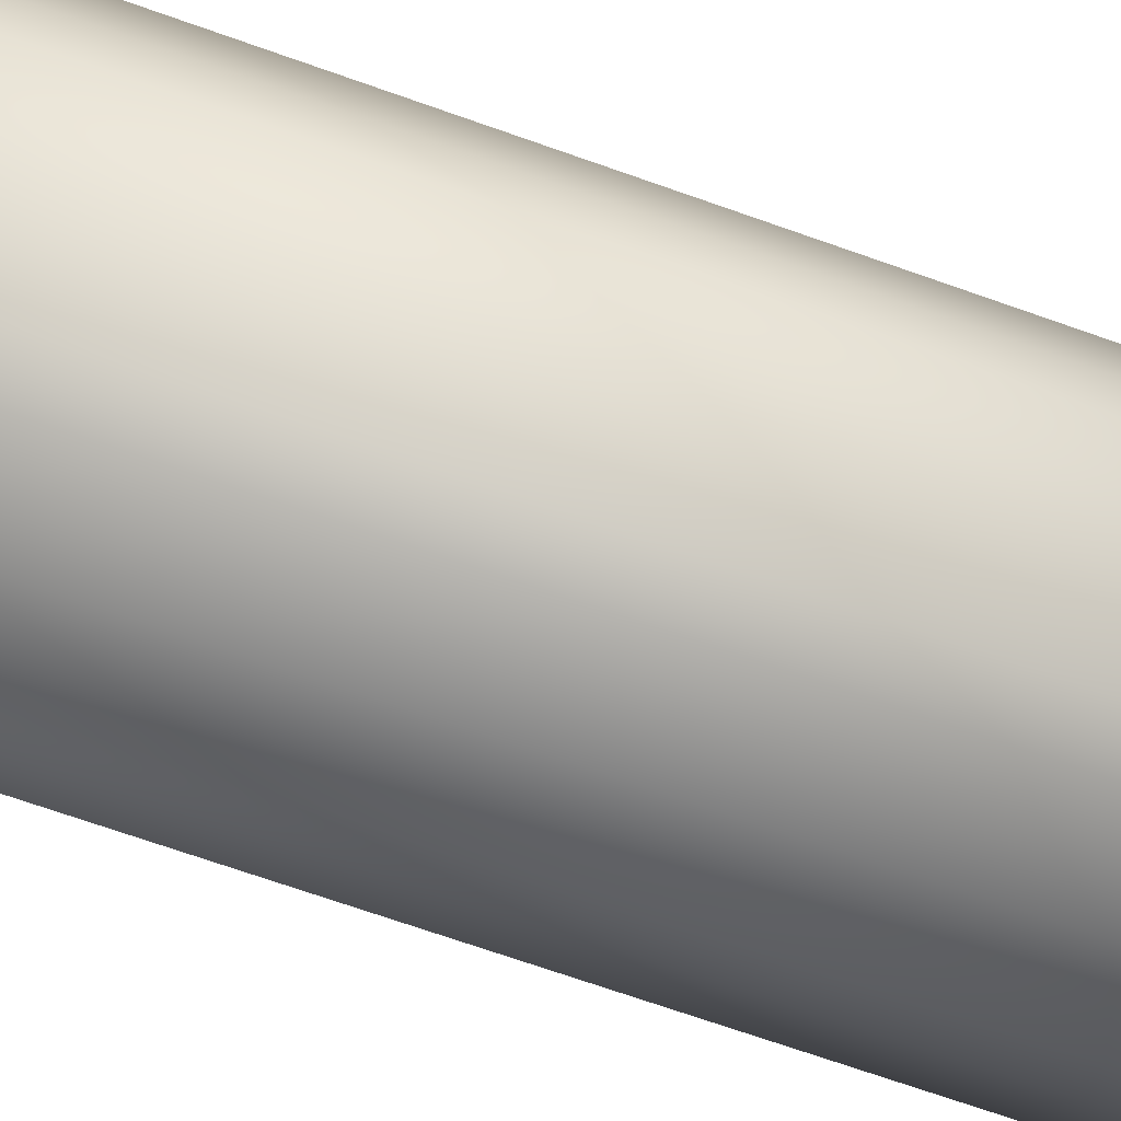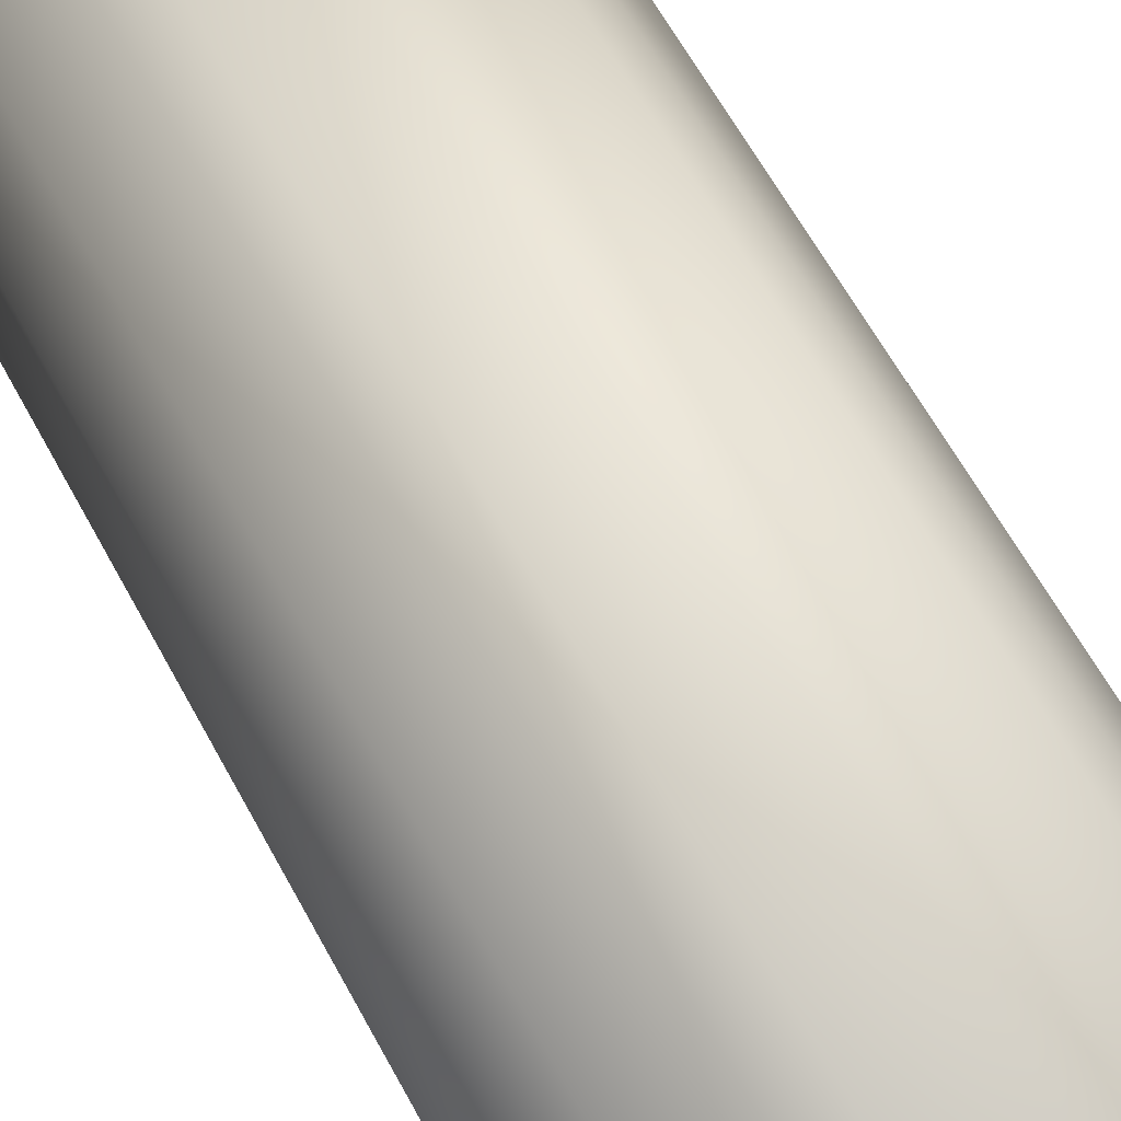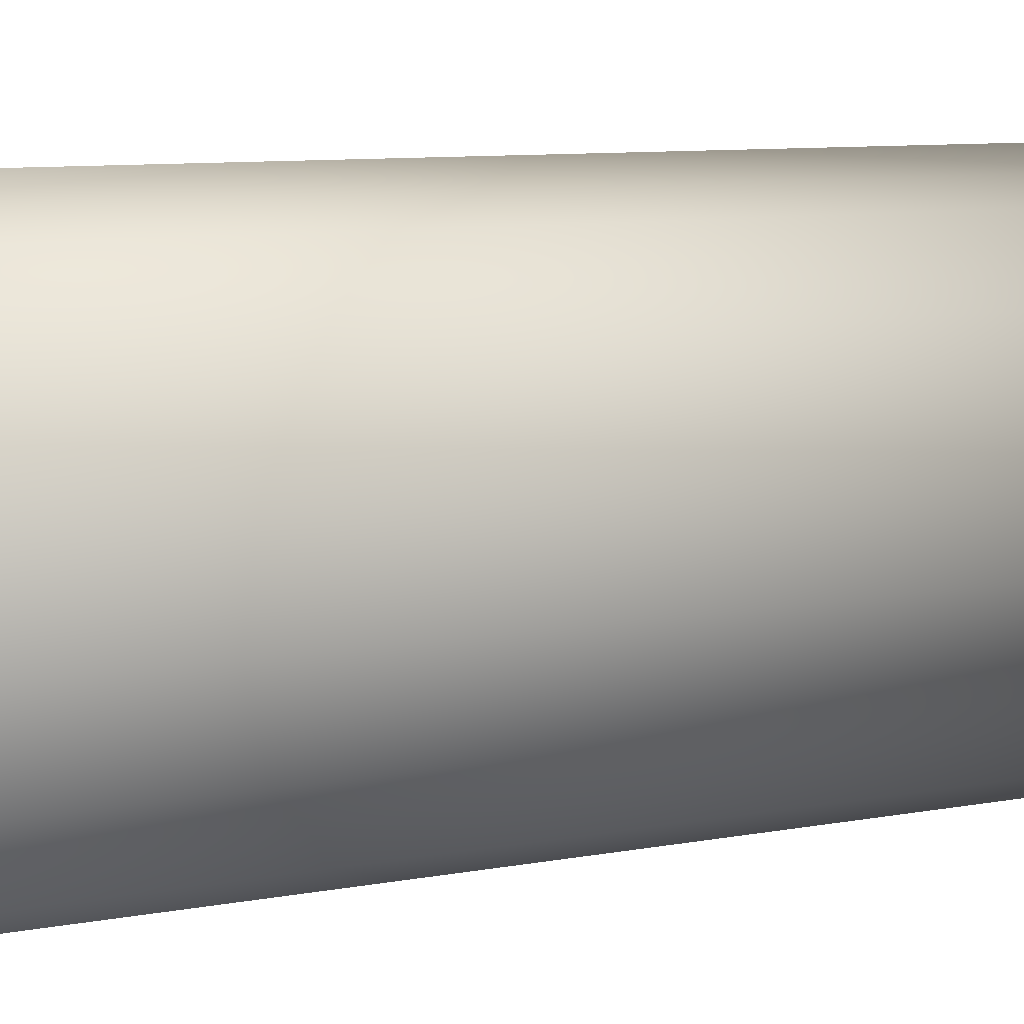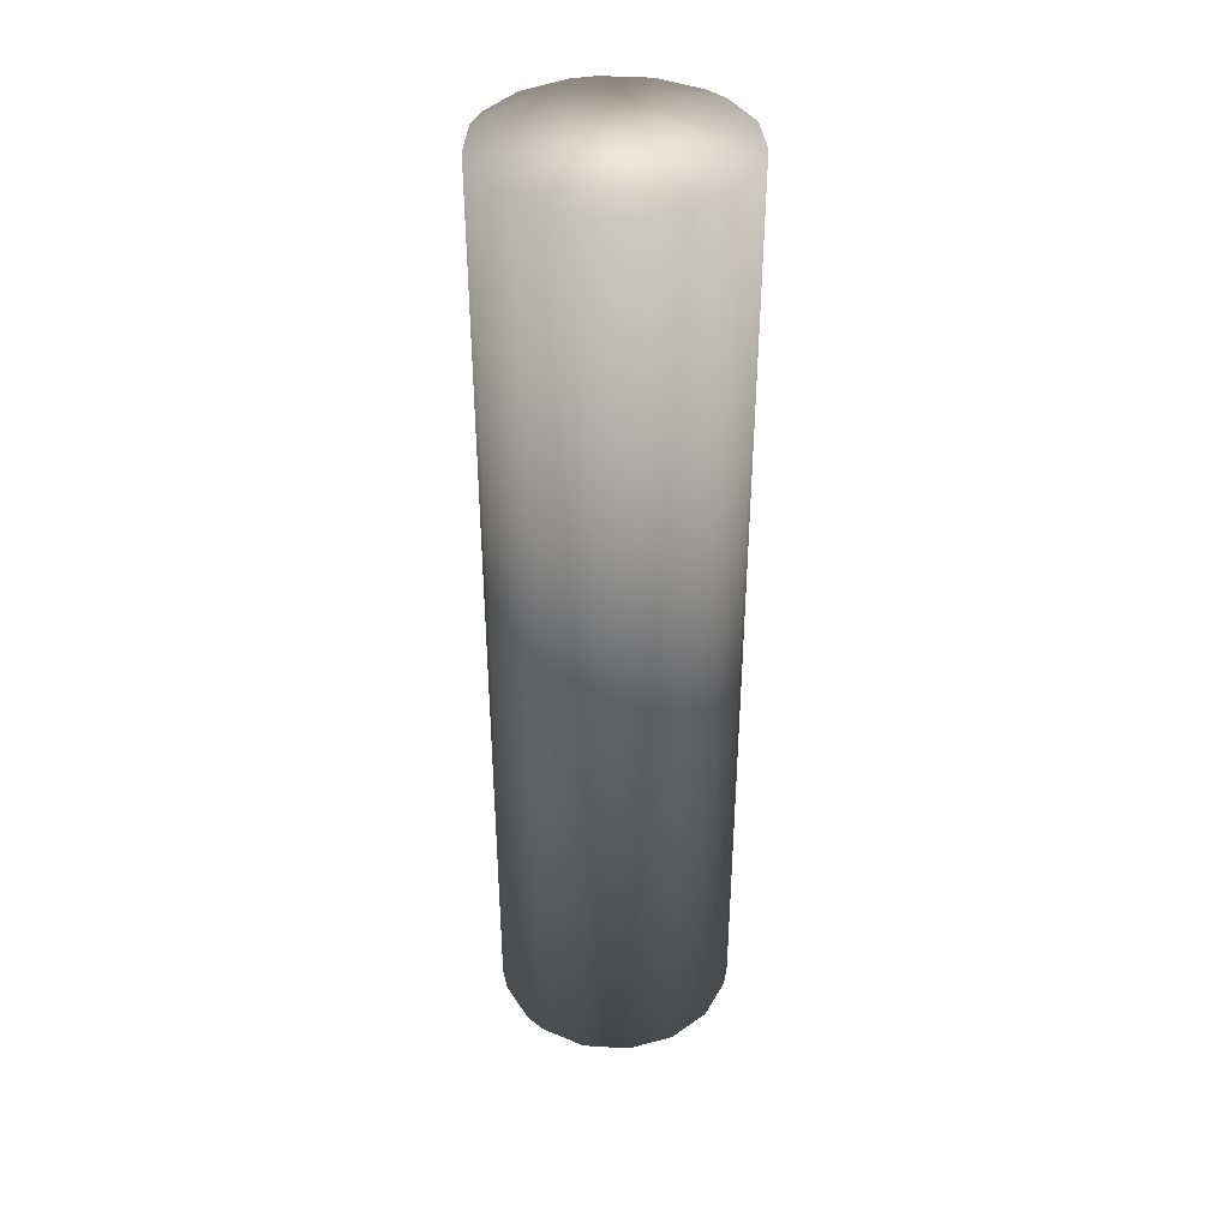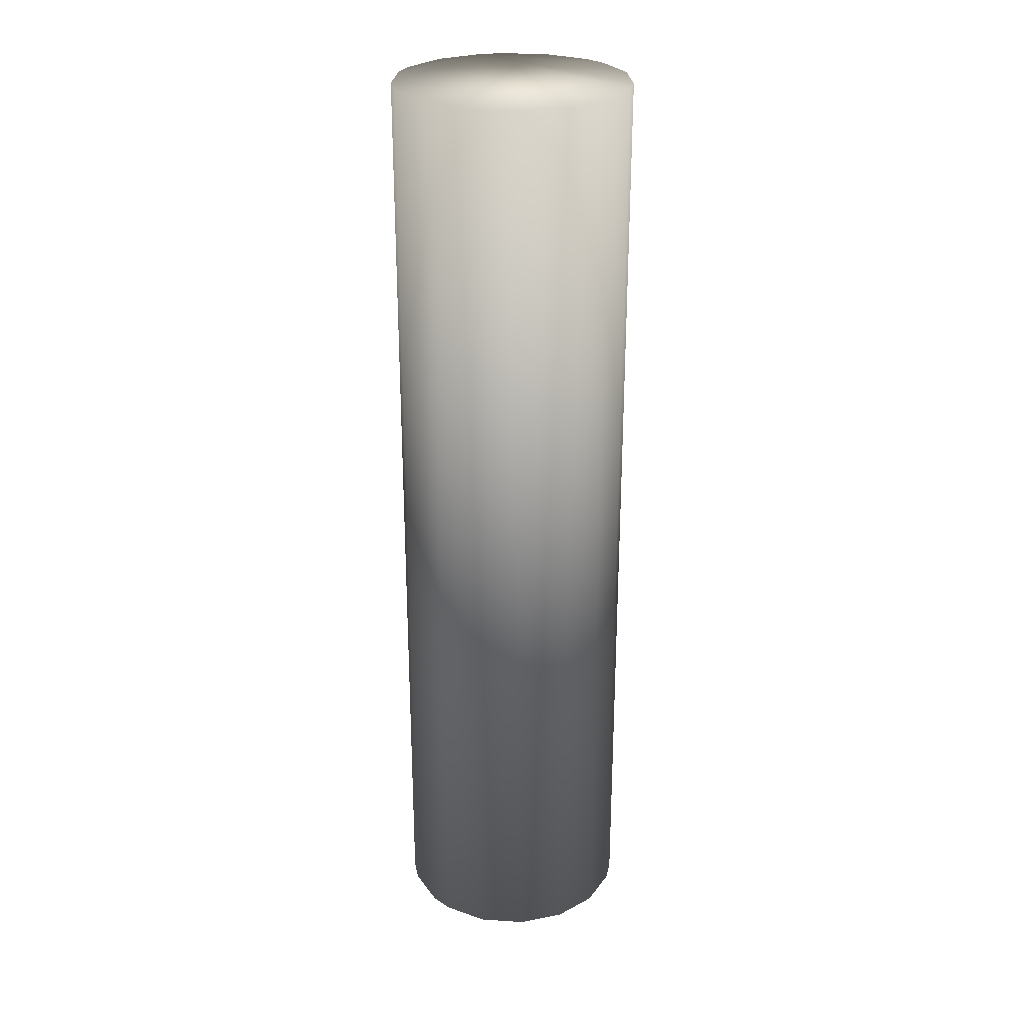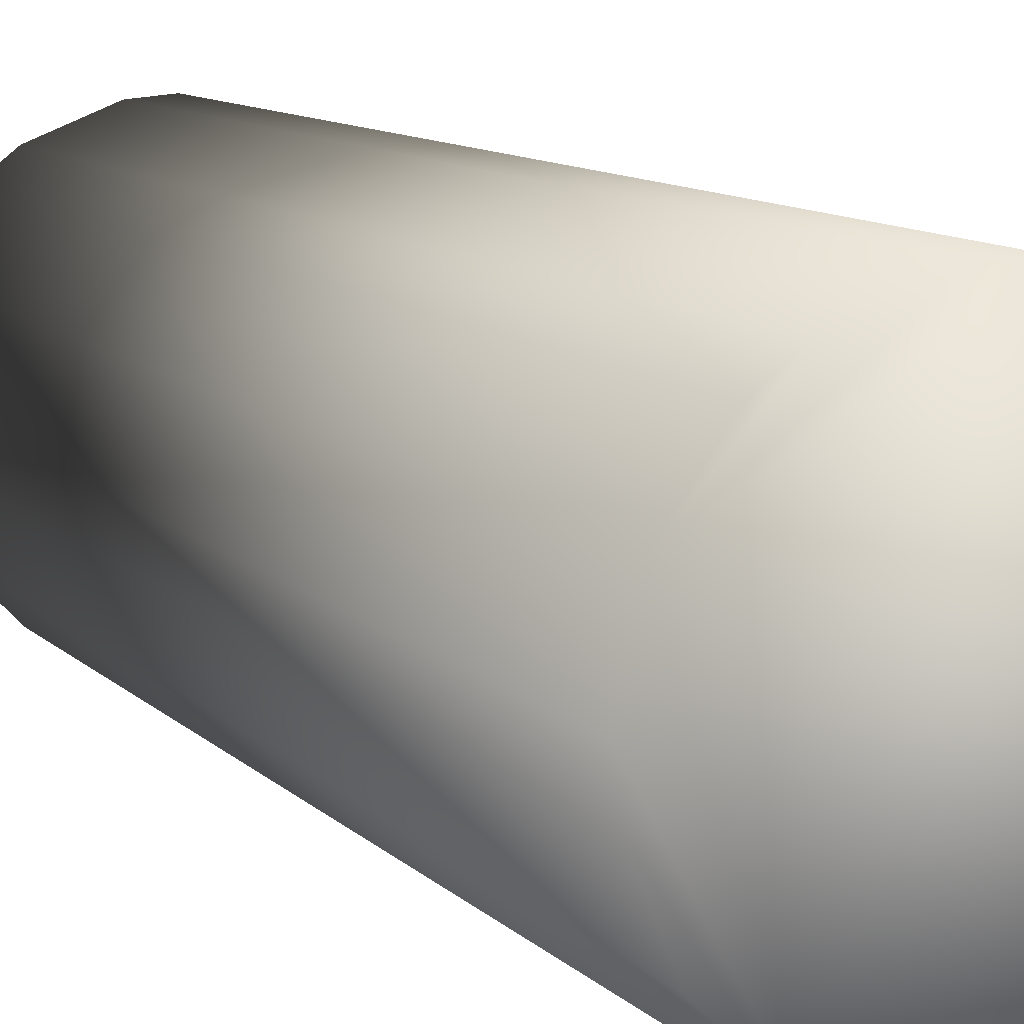
<metadata>
{"format":"obj","ext":"obj","renderer":"f3d","projection":"perspective","resolution":1024,"background":"white","views":[{"elev":-61.8,"azim":-110.7,"up":"+Z"},{"elev":51.8,"azim":154.4,"up":"+Z"},{"elev":5.1,"azim":48.4,"up":"+Z"},{"elev":39.7,"azim":71.8,"up":"+Y"},{"elev":27.1,"azim":73.3,"up":"+Y"},{"elev":6.7,"azim":-16.8,"up":"+Z"}]}
</metadata>
<code>
v -0.008304 0 -0.2448
v -0.008304 2 -0.2448
v 0.08737 0 -0.2258
v 0.08737 2 -0.2258
v 0.1306 0 -0.2027
v 0.1306 2 -0.2027
v 0.1996 0 -0.1337
v 0.1996 2 -0.1337
v 0.2369 0 -0.04356
v 0.2369 2 -0.04356
v 0.2369 0 0.05398
v 0.2369 2 0.05398
v 0.1996 0 0.1441
v 0.1996 2 0.1441
v 0.1306 0 0.2131
v 0.1306 2 0.2131
v 0.08737 0 0.2362
v 0.08737 2 0.2362
v -0.008304 0 0.2552
v -0.008304 2 0.2552
v -0.05708 0 0.2504
v -0.05708 2 0.2504
v -0.1472 0 0.2131
v -0.1472 2 0.2131
v -0.1851 0 0.182
v -0.1851 2 0.182
v -0.2393 0 0.1009
v -0.2393 2 0.1009
v -0.2583 0 0.005211
v -0.2583 2 0.005211
v -0.2535 0 -0.04356
v -0.2535 2 -0.04356
v -0.2162 0 -0.1337
v -0.2162 2 -0.1337
v -0.1472 0 -0.2027
v -0.1472 2 -0.2027
v -0.104 0 -0.2258
v -0.104 2 -0.2258
f 12 9 10
f 4 5 3
f 30 27 28
f 8 5 6
f 36 33 34
f 4 1 2
f 16 17 15
f 16 13 14
f 20 21 19
f 14 11 12
f 24 25 23
f 10 7 8
f 34 31 32
f 30 31 29
f 24 21 22
f 28 25 26
f 36 37 35
f 30 10 6
f 20 17 18
f 19 27 35
f 2 37 38
f 12 11 9
f 4 6 5
f 30 29 27
f 8 7 5
f 36 35 33
f 4 3 1
f 16 18 17
f 16 15 13
f 20 22 21
f 14 13 11
f 24 26 25
f 10 9 7
f 34 33 31
f 30 32 31
f 24 23 21
f 28 27 25
f 36 38 37
f 4 2 38
f 38 36 30
f 34 32 30
f 30 28 26
f 26 24 30
f 22 20 18
f 18 16 14
f 14 12 10
f 10 8 6
f 6 4 30
f 36 34 30
f 30 24 22
f 22 18 30
f 14 10 30
f 4 38 30
f 30 18 14
f 20 19 17
f 37 1 35
f 3 5 7
f 7 9 3
f 11 13 15
f 15 17 11
f 19 21 27
f 23 25 27
f 27 29 35
f 31 33 35
f 35 1 3
f 3 9 11
f 11 17 19
f 21 23 27
f 29 31 35
f 35 3 11
f 11 19 35
f 2 1 37

</code>
